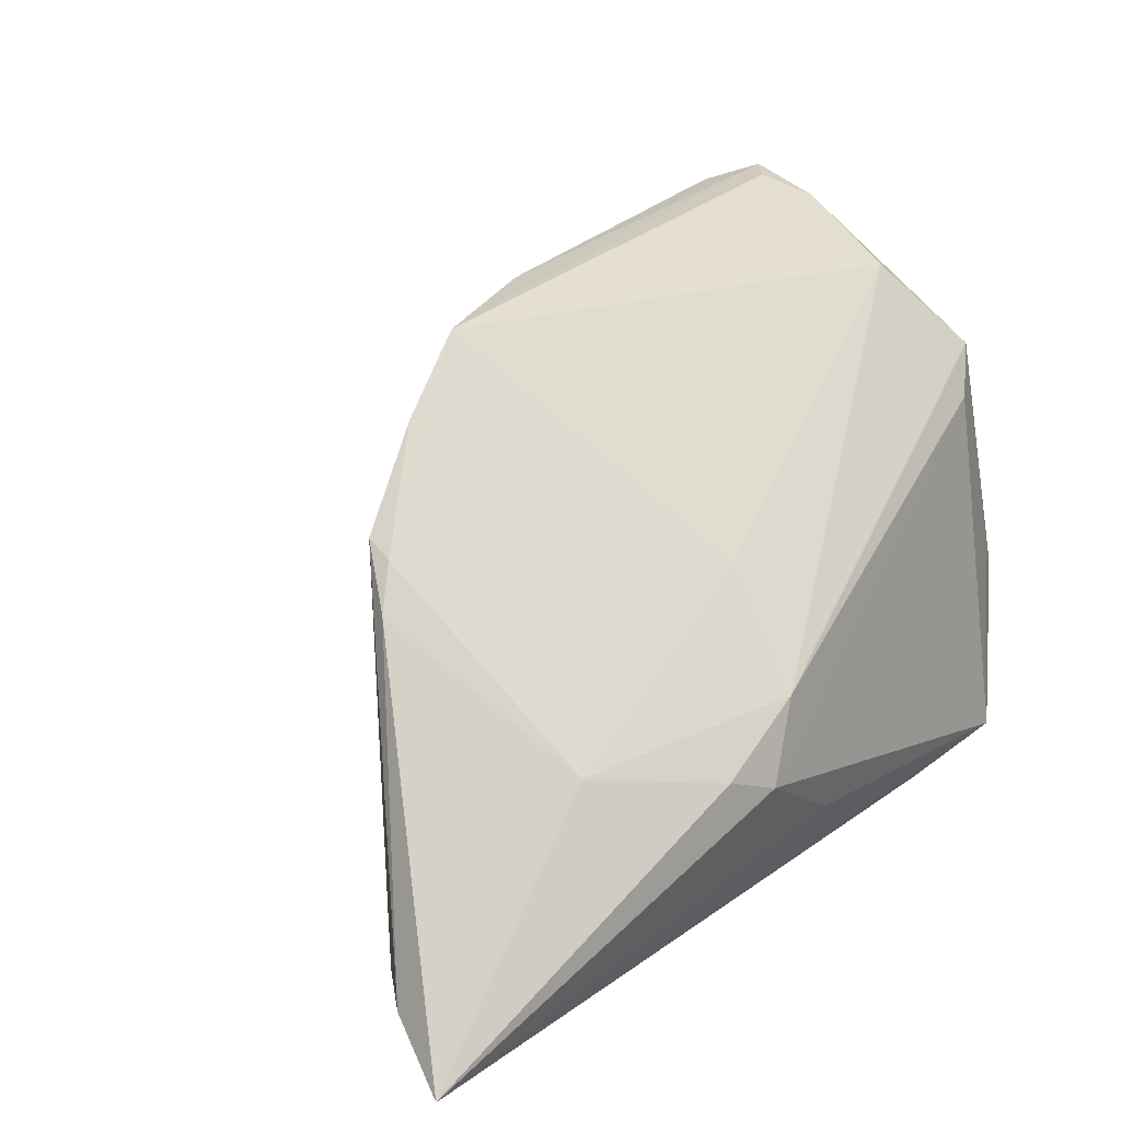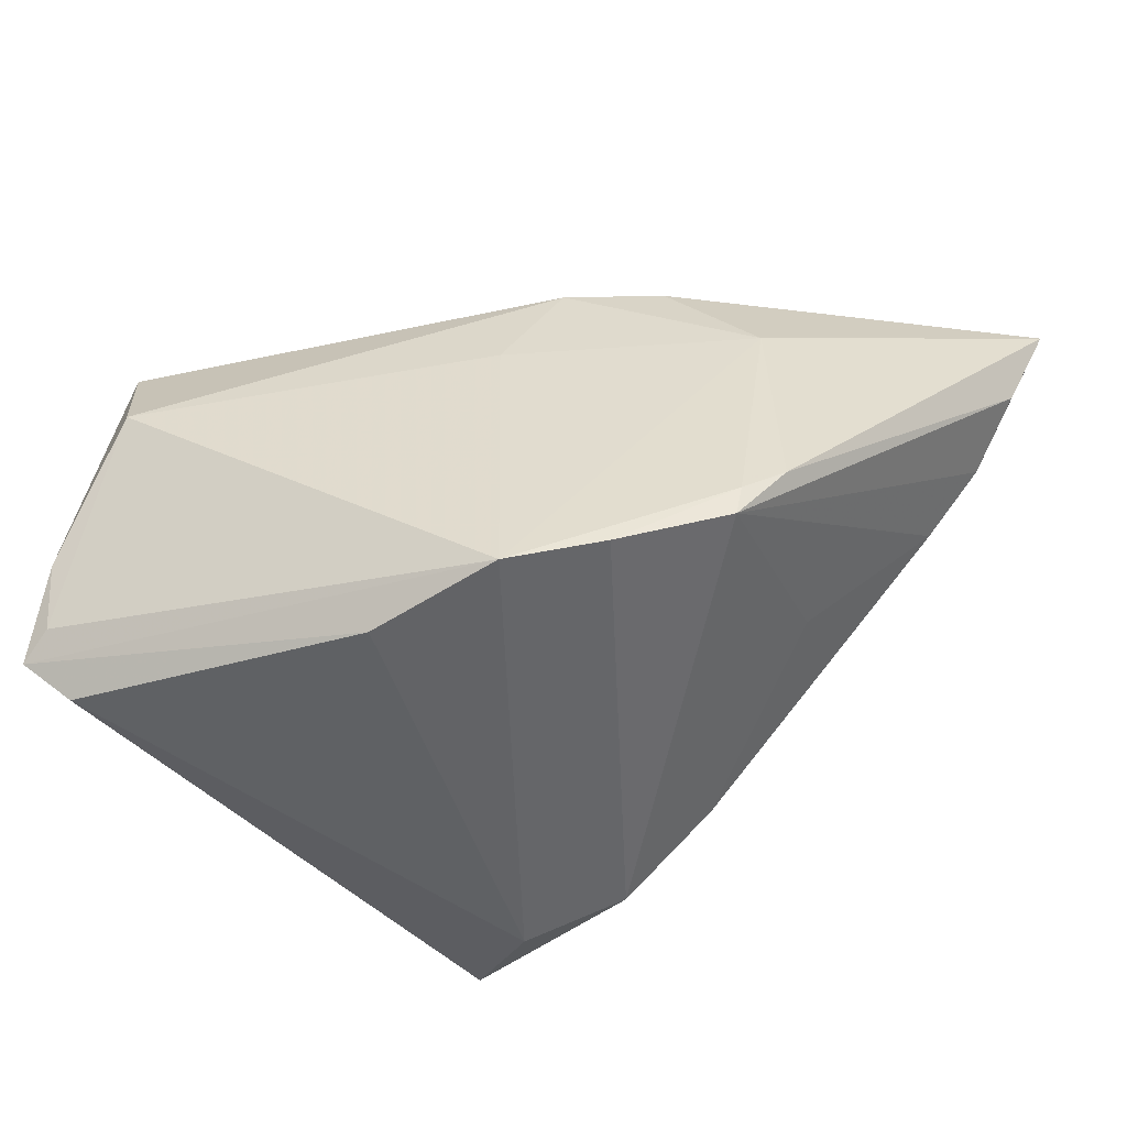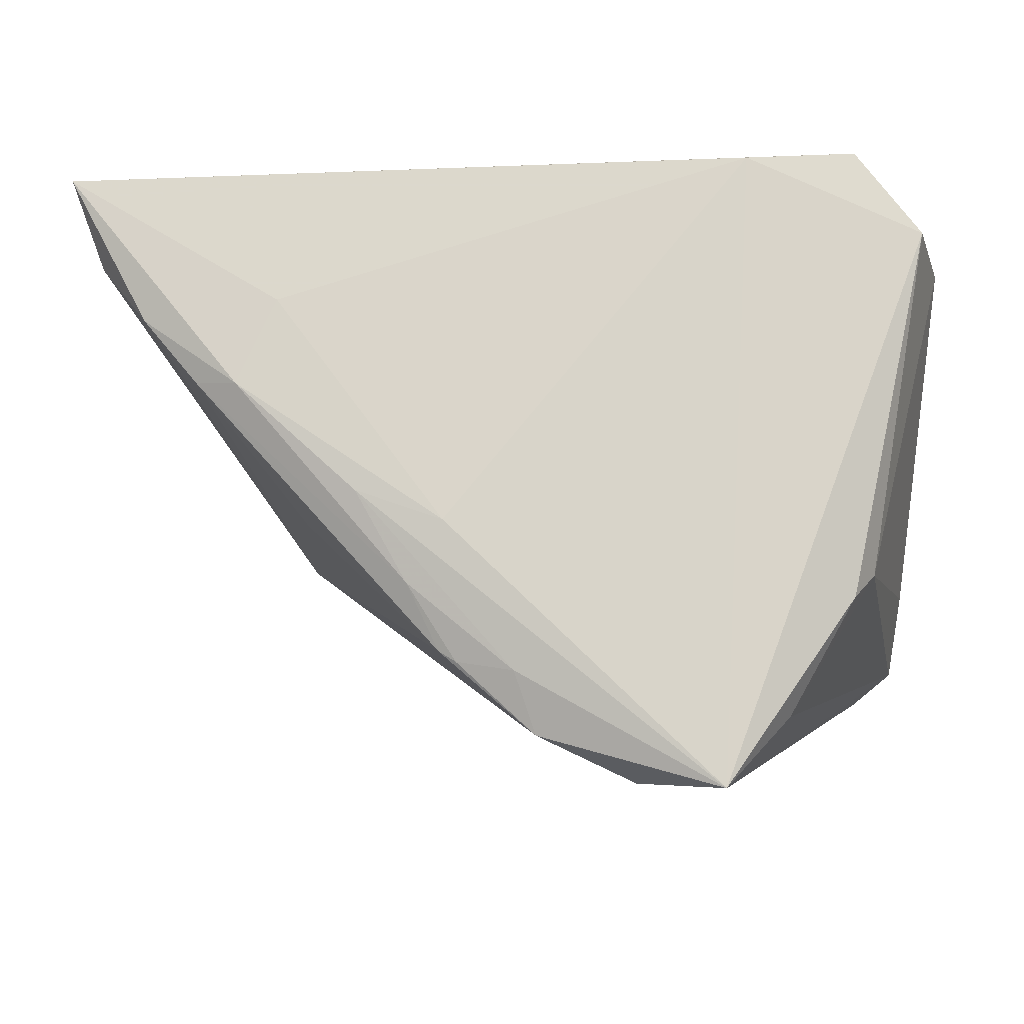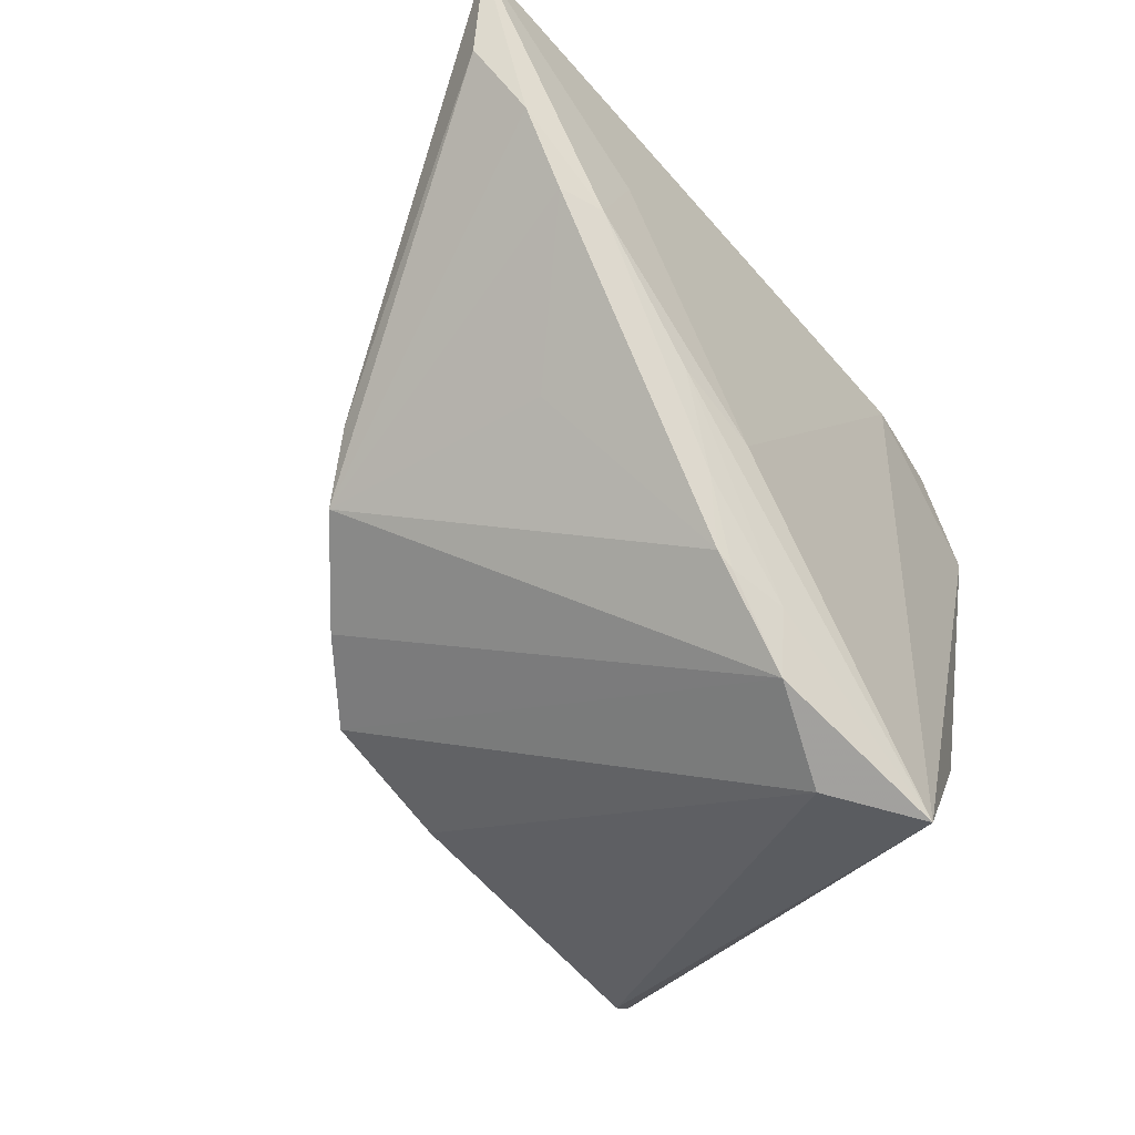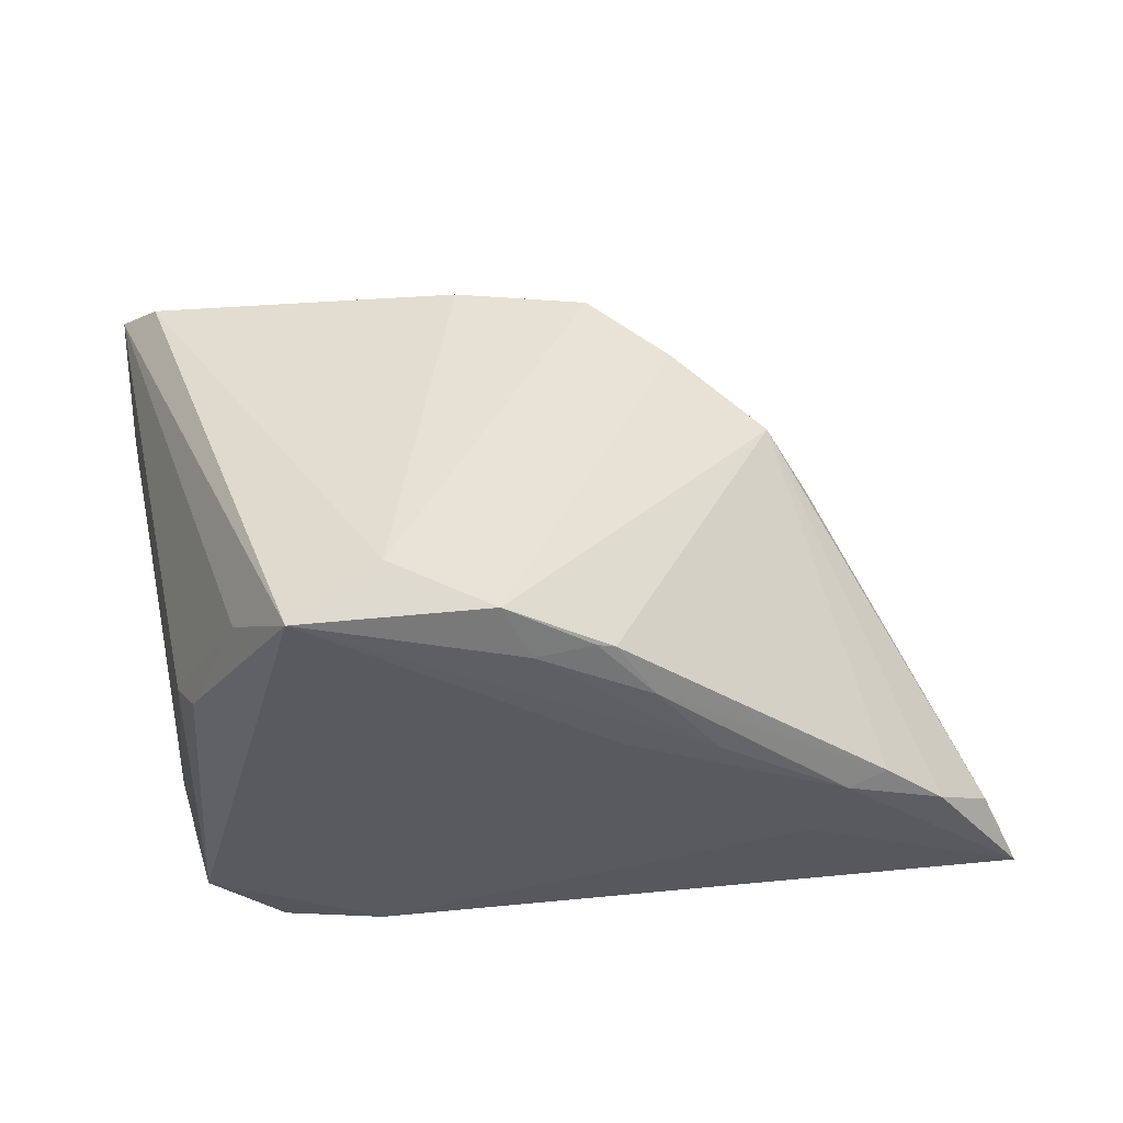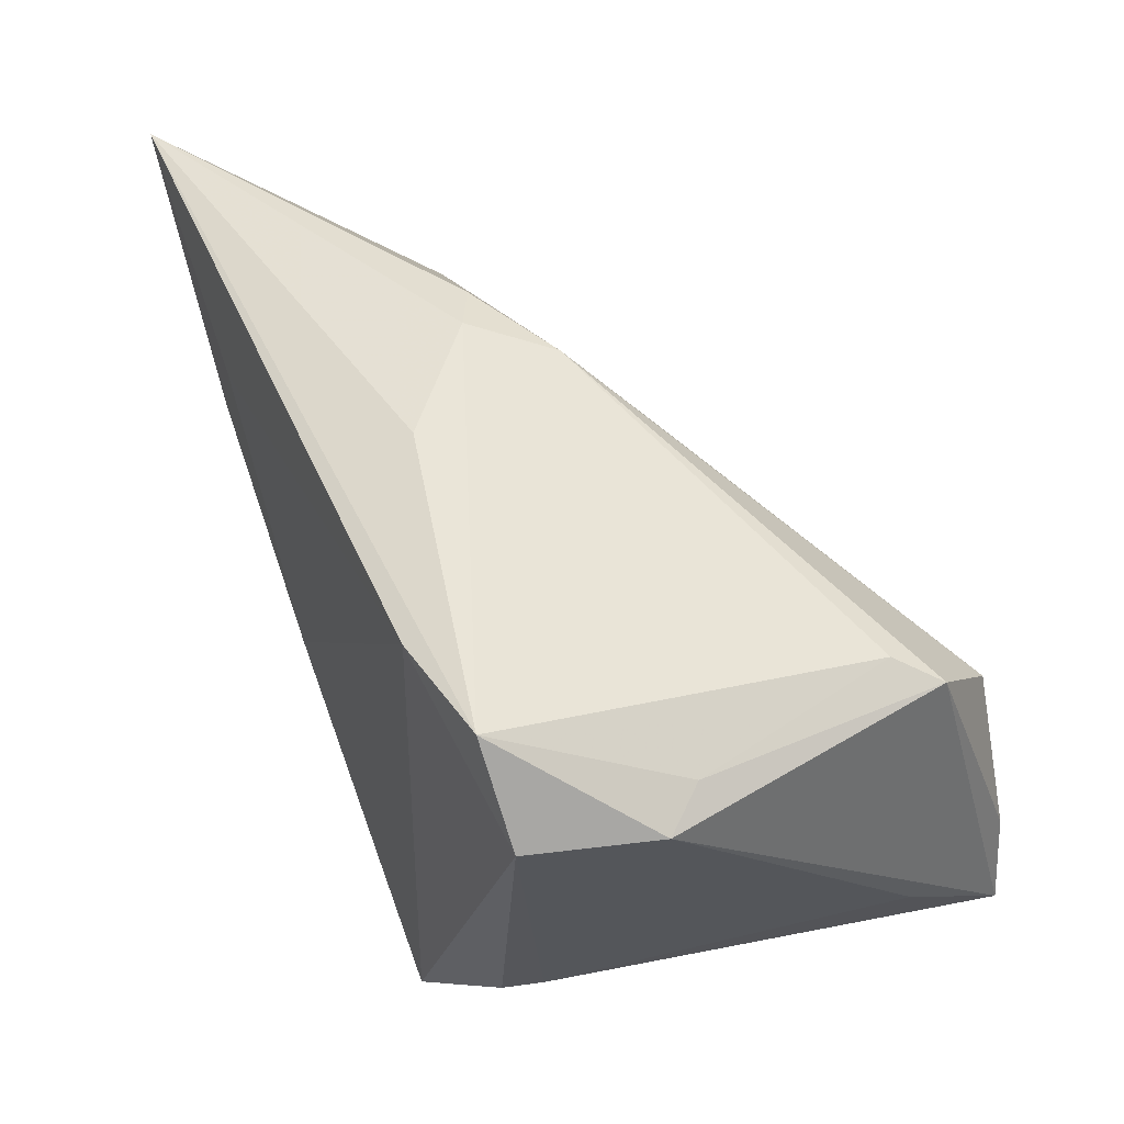
<metadata>
{"format":"obj","ext":"obj","renderer":"f3d","projection":"perspective","resolution":1024,"background":"white","views":[{"elev":35.9,"azim":134.6,"up":"+Z"},{"elev":-25.7,"azim":22.3,"up":"+Y"},{"elev":-14.8,"azim":179.2,"up":"+Y"},{"elev":-49.7,"azim":126.1,"up":"+Y"},{"elev":-31.5,"azim":7.0,"up":"+Z"},{"elev":52.4,"azim":-115.3,"up":"+Y"}]}
</metadata>
<code>
v -0.001585 -0.04012 -0.01571
v -0.03622 -0.008127 0.03358
v 0.01696 0.03388 -0.003402
v 0.02571 -0.0134 0.02668
v 0.01978 -0.01228 -0.02349
v 0.03861 0.01343 -0.02256
v 0.06257 0.02827 -0.02102
v -0.01062 -0.04165 -0.02349
v 0.03557 -0.009314 -0.008855
v -0.03304 0.01869 0.02498
v -0.02972 0.02152 0.02031
v 0.05918 0.01887 -0.01728
v 0.02374 -0.01885 -0.02113
v -0.03386 -0.02322 0.0312
v -0.01468 0.03062 -0.02349
v -0.03544 0.02371 -0.003391
v 0.001414 -0.02148 0.03167
v 0.006475 0.033 -0.01327
v 0.04304 0.003693 -0.02223
v -0.03903 0.02204 -0.007994
v -0.03903 -0.01895 0.033
v -0.03485 0.0223 -0.0215
v 0.007876 0.01884 0.01449
v 0.02946 -0.008747 -0.02256
v -0.02738 0.03198 -0.02173
v 0.05373 0.01162 -0.02018
v 0.01195 -0.02863 -0.02143
v 0.02232 0.03197 -0.0005329
v -0.0285 0.008751 0.03339
v -0.02581 -0.01996 -0.01968
v 0.01621 -0.01656 0.03286
v -0.03594 -0.01568 0.03375
v 0.01171 0.03109 0.00492
v 0.04763 0.004293 -0.02001
v 0.009538 -0.0354 -0.01924
v 0.04057 -0.002217 0.01354
v 0.03679 -0.005153 0.01745
v 0.03477 0.02201 0.001736
v 0.02016 -0.02614 -0.01925
v -0.02865 -0.01675 -0.01606
v 0.01827 -0.02736 -0.01961
v -0.01836 -0.03311 -0.01823
v 0.03647 -0.008602 0.01848
v -0.03873 -0.01104 0.02148
f 43 4 35
f 30 8 42
f 14 8 1
f 1 8 35
f 18 3 7
f 3 18 25
f 7 15 25
f 25 18 7
f 10 20 21
f 21 8 14
f 21 42 8
f 10 29 33
f 14 1 17
f 17 21 14
f 35 4 31
f 31 1 35
f 31 17 1
f 21 17 31
f 6 15 7
f 7 19 6
f 16 20 10
f 16 25 20
f 20 25 22
f 22 8 30
f 15 8 22
f 22 25 15
f 2 29 10
f 10 21 2
f 44 21 20
f 3 25 11
f 11 33 3
f 10 33 11
f 11 16 10
f 25 16 11
f 23 33 29
f 29 31 23
f 5 6 19
f 15 6 5
f 5 8 15
f 35 8 27
f 19 13 24
f 8 5 24
f 24 5 19
f 24 27 8
f 13 27 24
f 34 13 19
f 21 31 32
f 32 2 21
f 32 31 29
f 29 2 32
f 21 44 40
f 30 42 40
f 42 21 40
f 40 44 20
f 40 22 30
f 20 22 40
f 38 36 7
f 33 23 38
f 38 23 31
f 35 27 41
f 41 27 13
f 7 36 12
f 12 36 43
f 28 38 7
f 33 38 28
f 7 3 28
f 3 33 28
f 37 38 31
f 36 38 37
f 37 31 4
f 4 43 37
f 43 36 37
f 39 43 35
f 35 41 39
f 13 34 39
f 39 41 13
f 43 34 26
f 26 12 43
f 7 12 26
f 26 19 7
f 26 34 19
f 9 34 43
f 43 39 9
f 9 39 34

</code>
